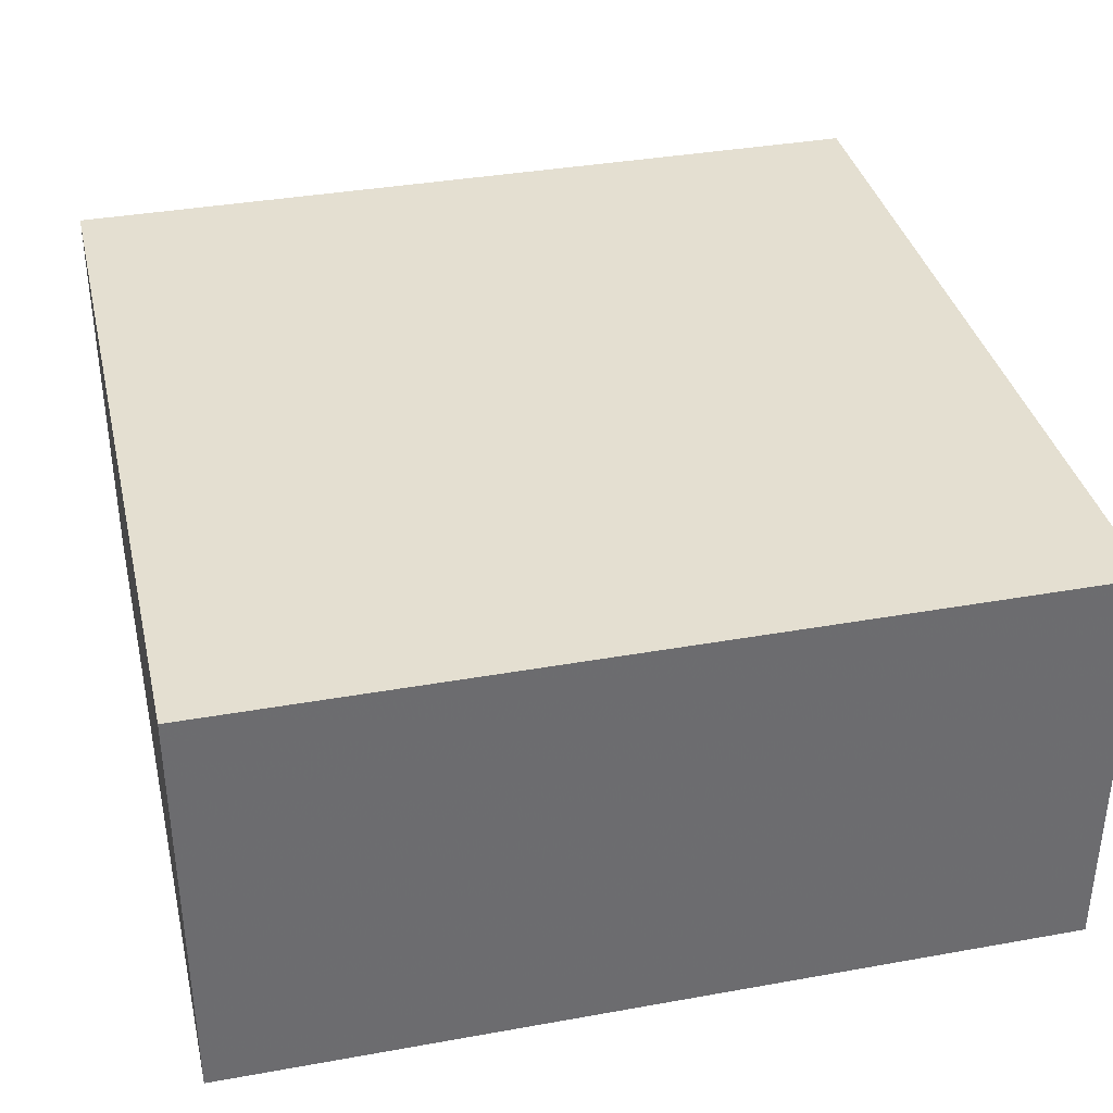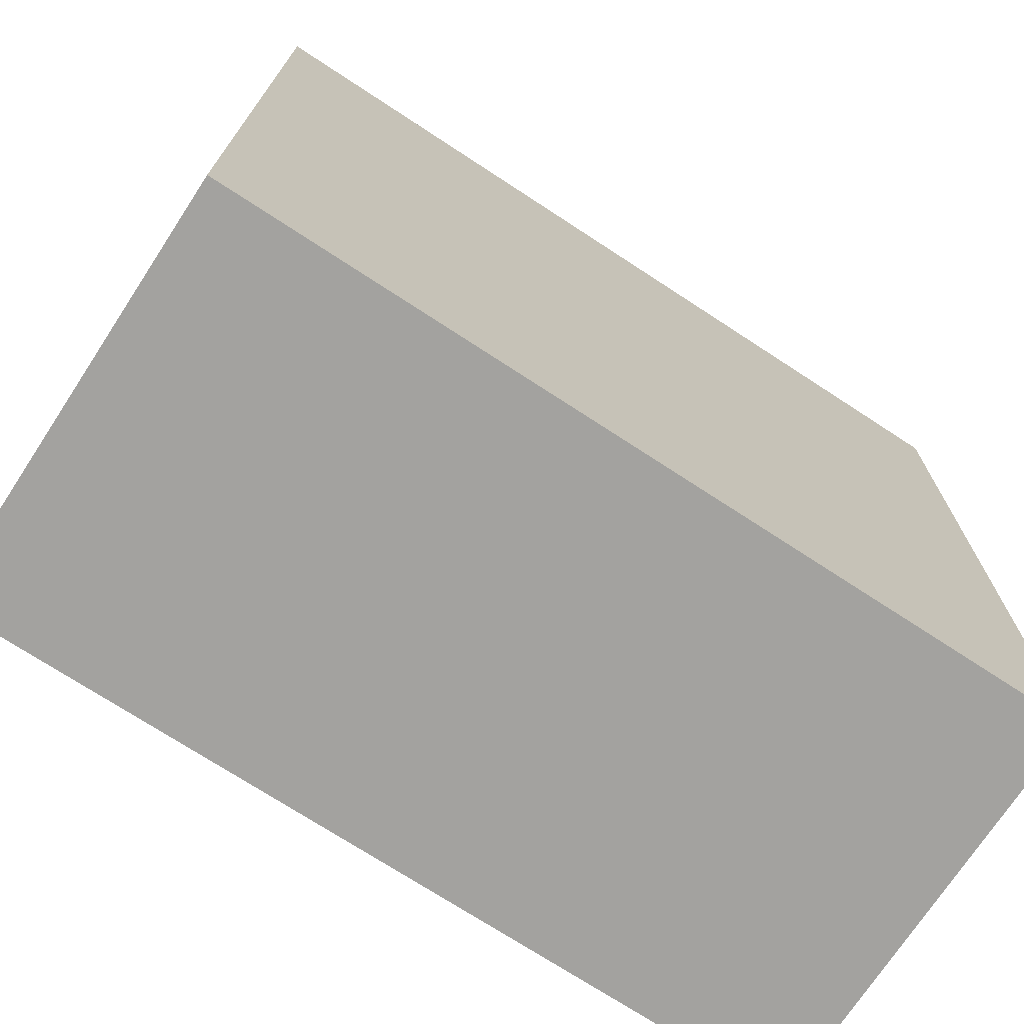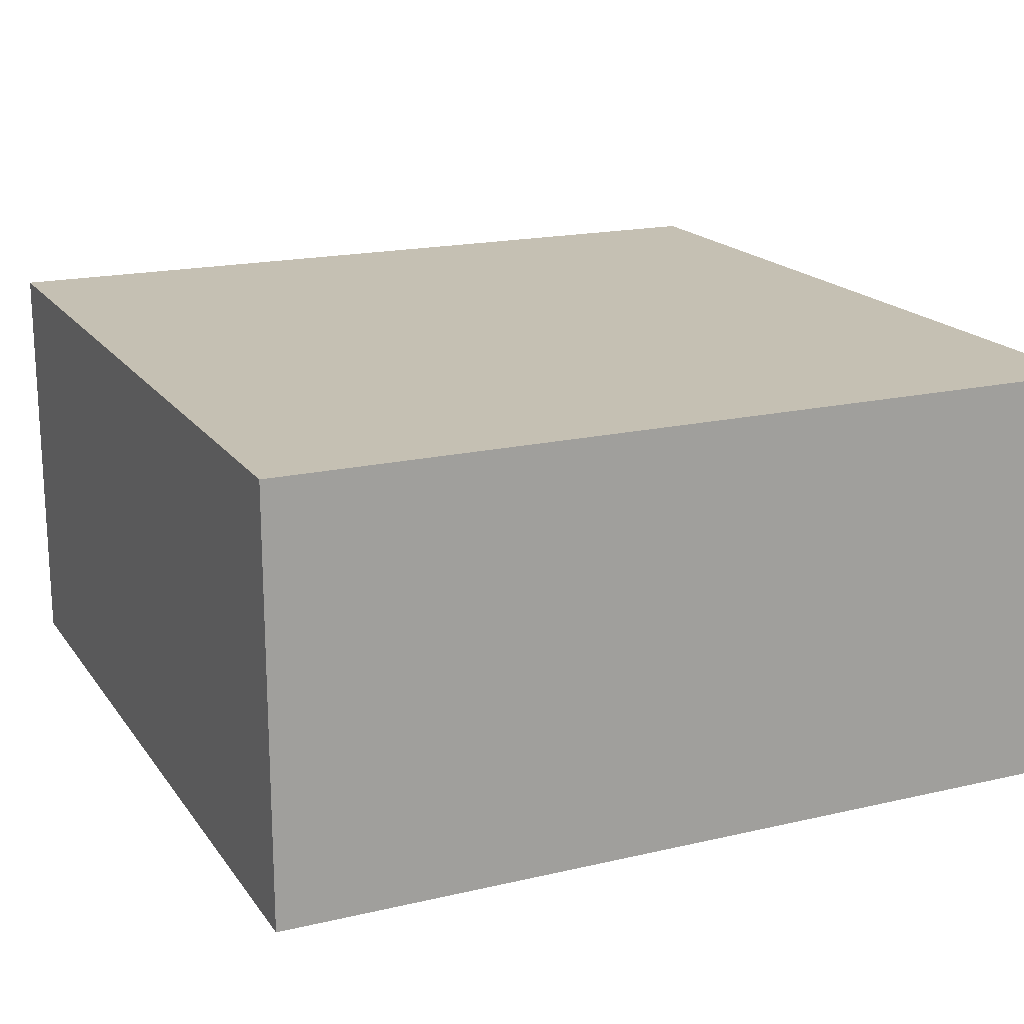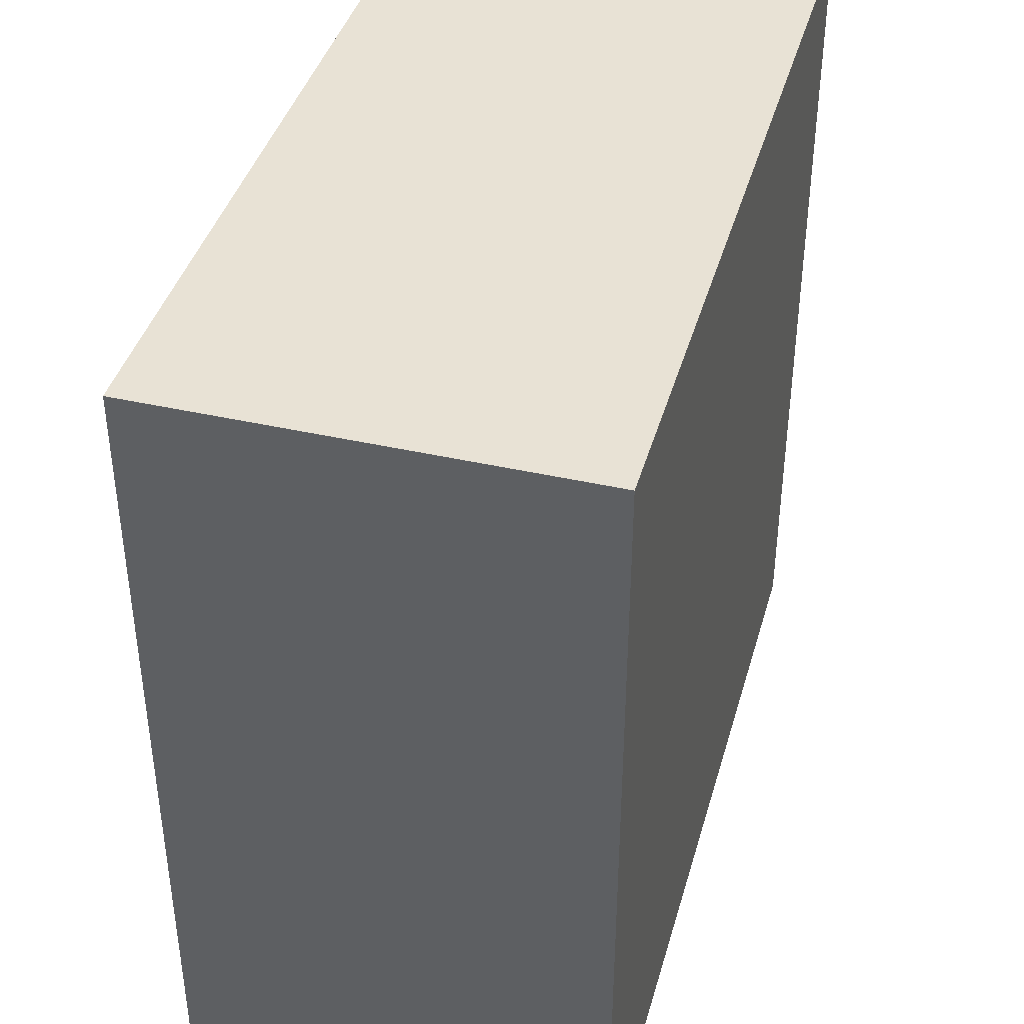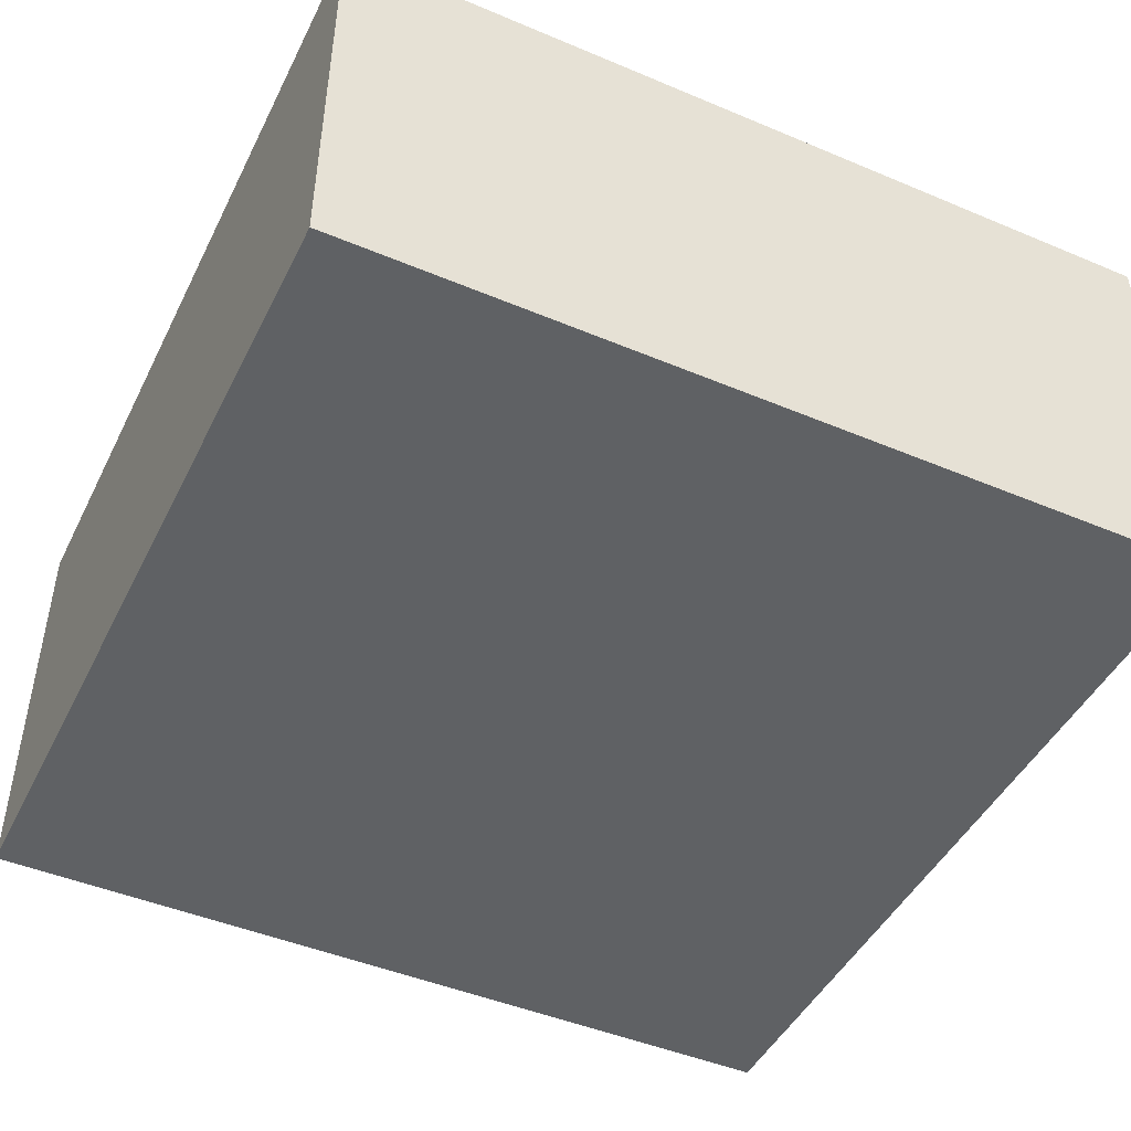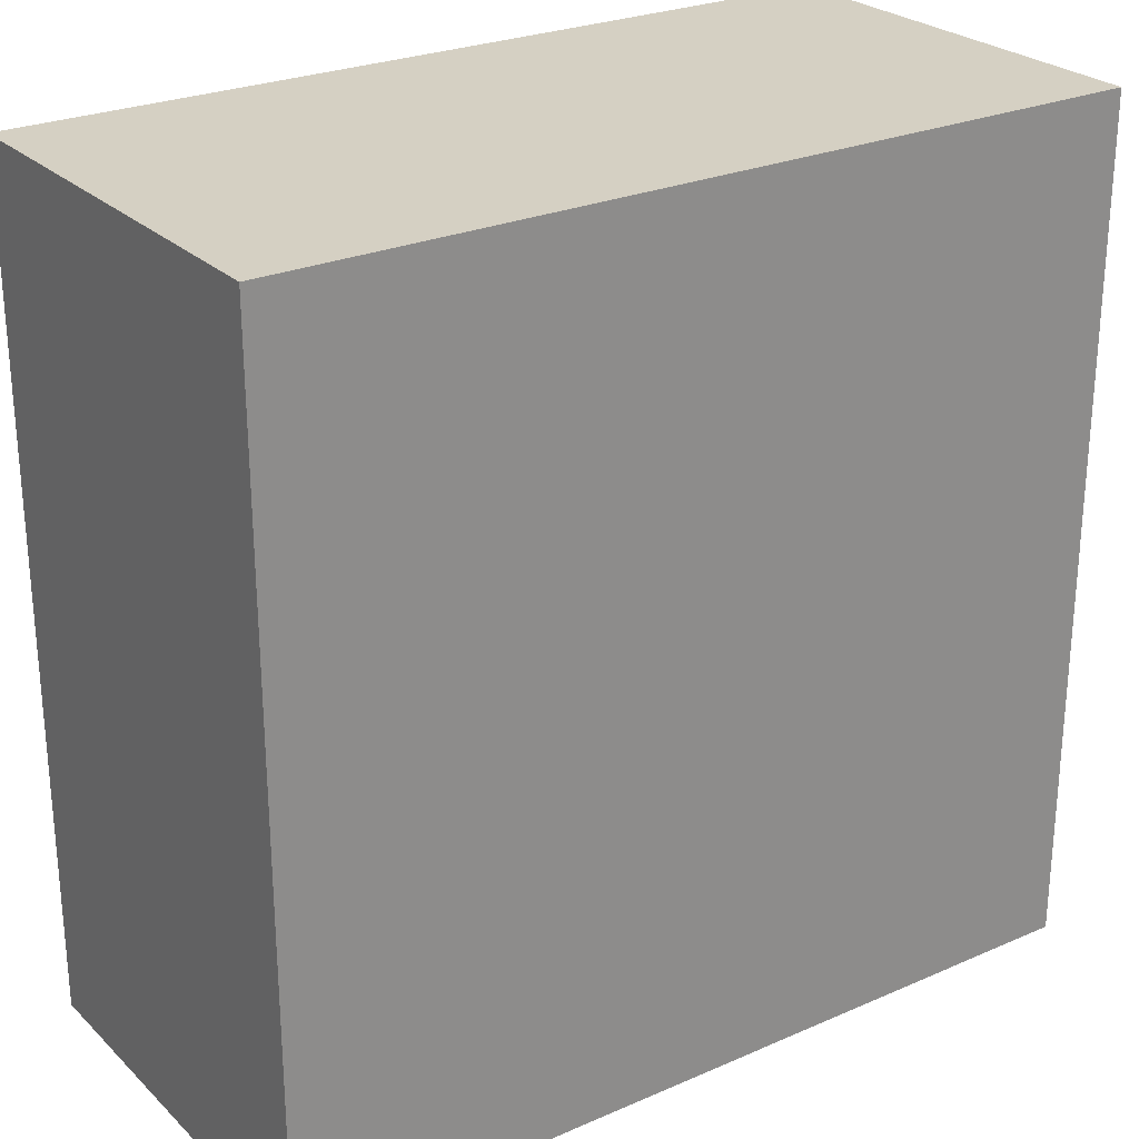
<metadata>
{"format":"obj","ext":"obj","renderer":"f3d","projection":"perspective","resolution":1024,"background":"white","views":[{"elev":36.6,"azim":-103.1,"up":"+Z"},{"elev":-72.6,"azim":146.8,"up":"+Y"},{"elev":18.1,"azim":-114.4,"up":"+Z"},{"elev":40.9,"azim":-74.5,"up":"+Y"},{"elev":-46.4,"azim":-115.6,"up":"+Z"},{"elev":26.0,"azim":-34.6,"up":"+Y"}]}
</metadata>
<code>
v 0.01 0.01 0.01
v 0.01 -0.01 0.01
v 0.01 0.01 -0
v 0.01 -0.01 0
v -0.01 0.01 0.01
v -0.01 0.01 -0
v -0.01 -0.01 0.01
v -0.01 -0.01 0
f 1 2 3
f 3 2 4
f 5 1 6
f 6 1 3
f 7 5 8
f 8 5 6
f 2 7 4
f 4 7 8
f 4 8 3
f 3 8 6
f 7 2 5
f 5 2 1

</code>
